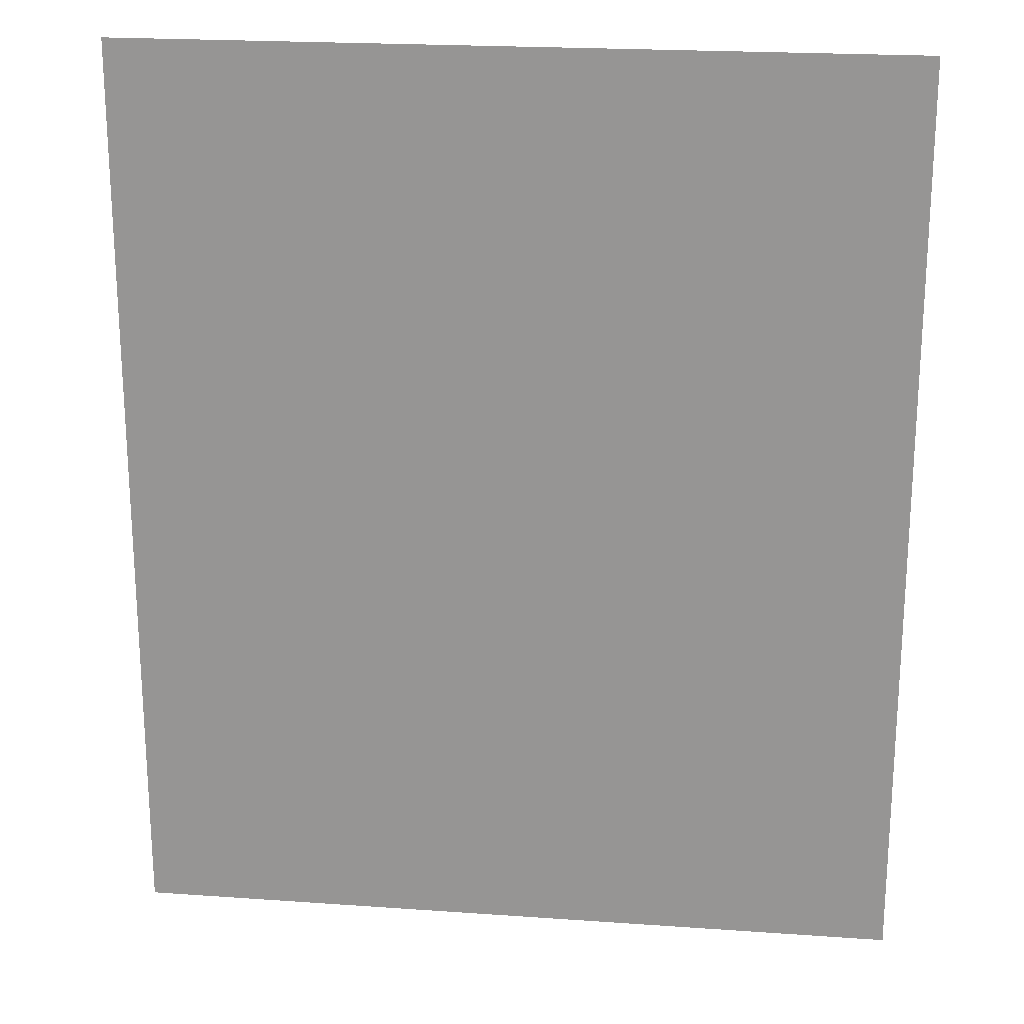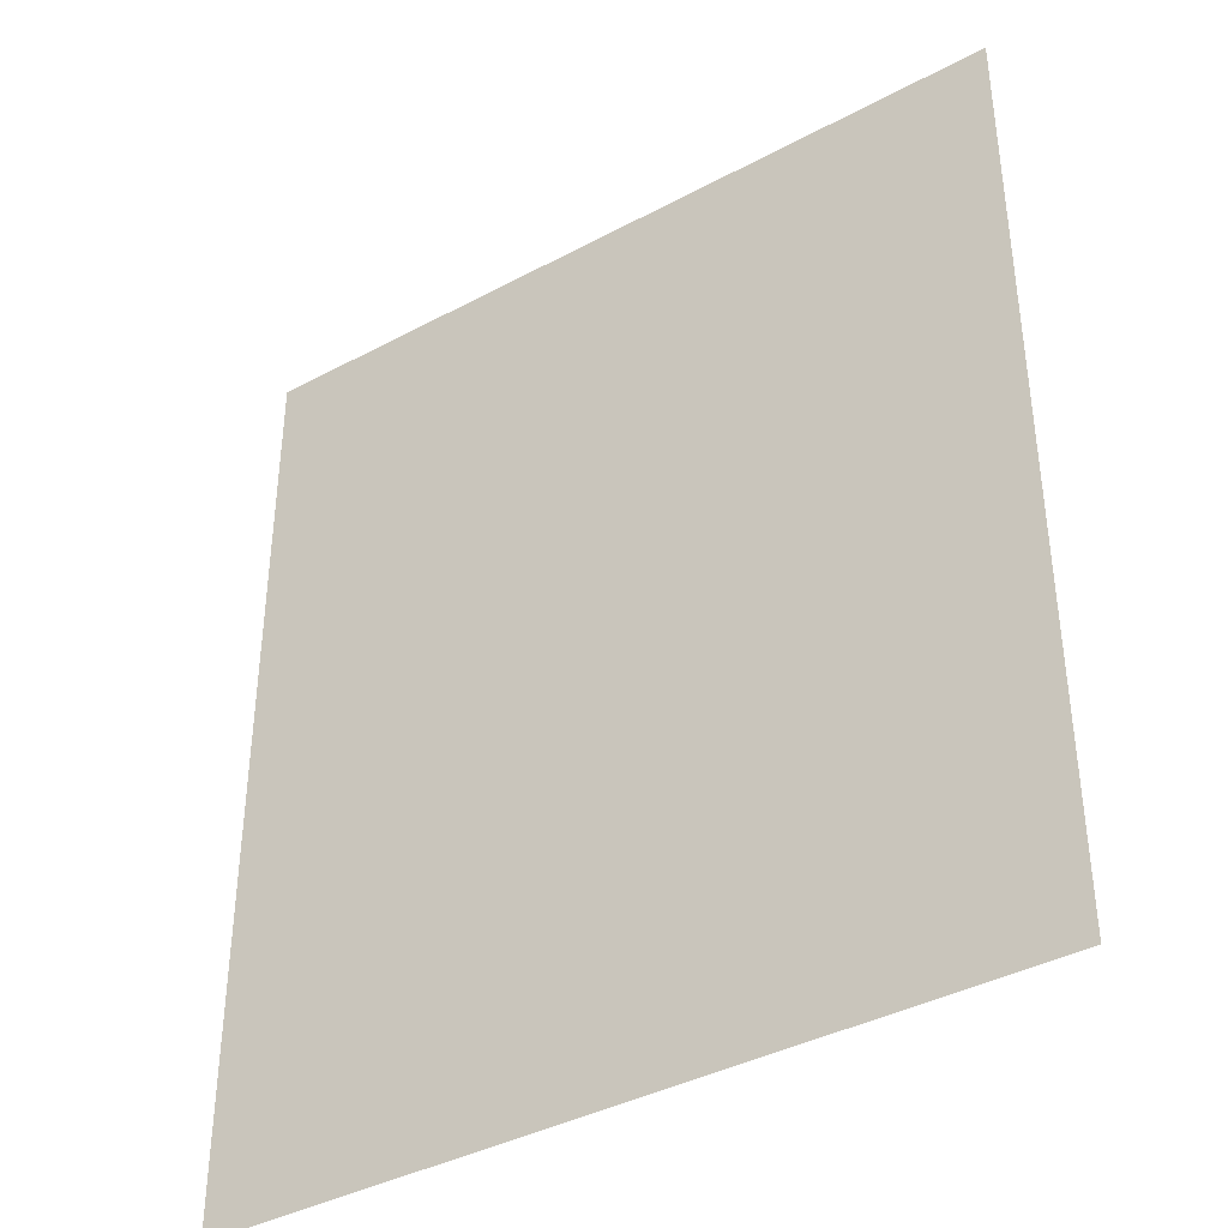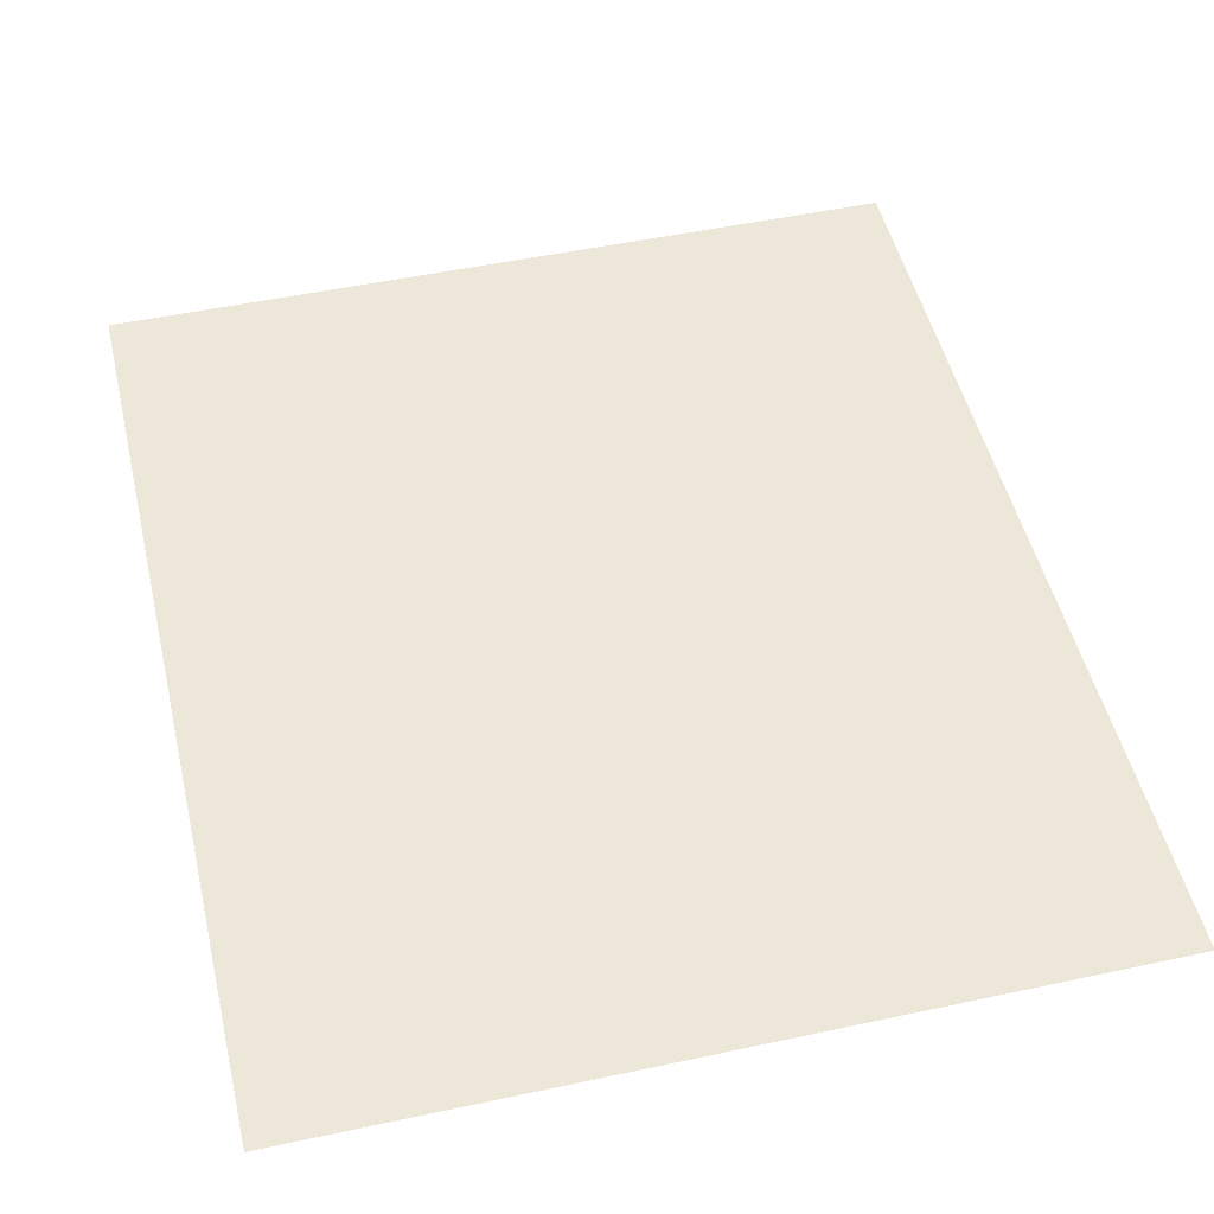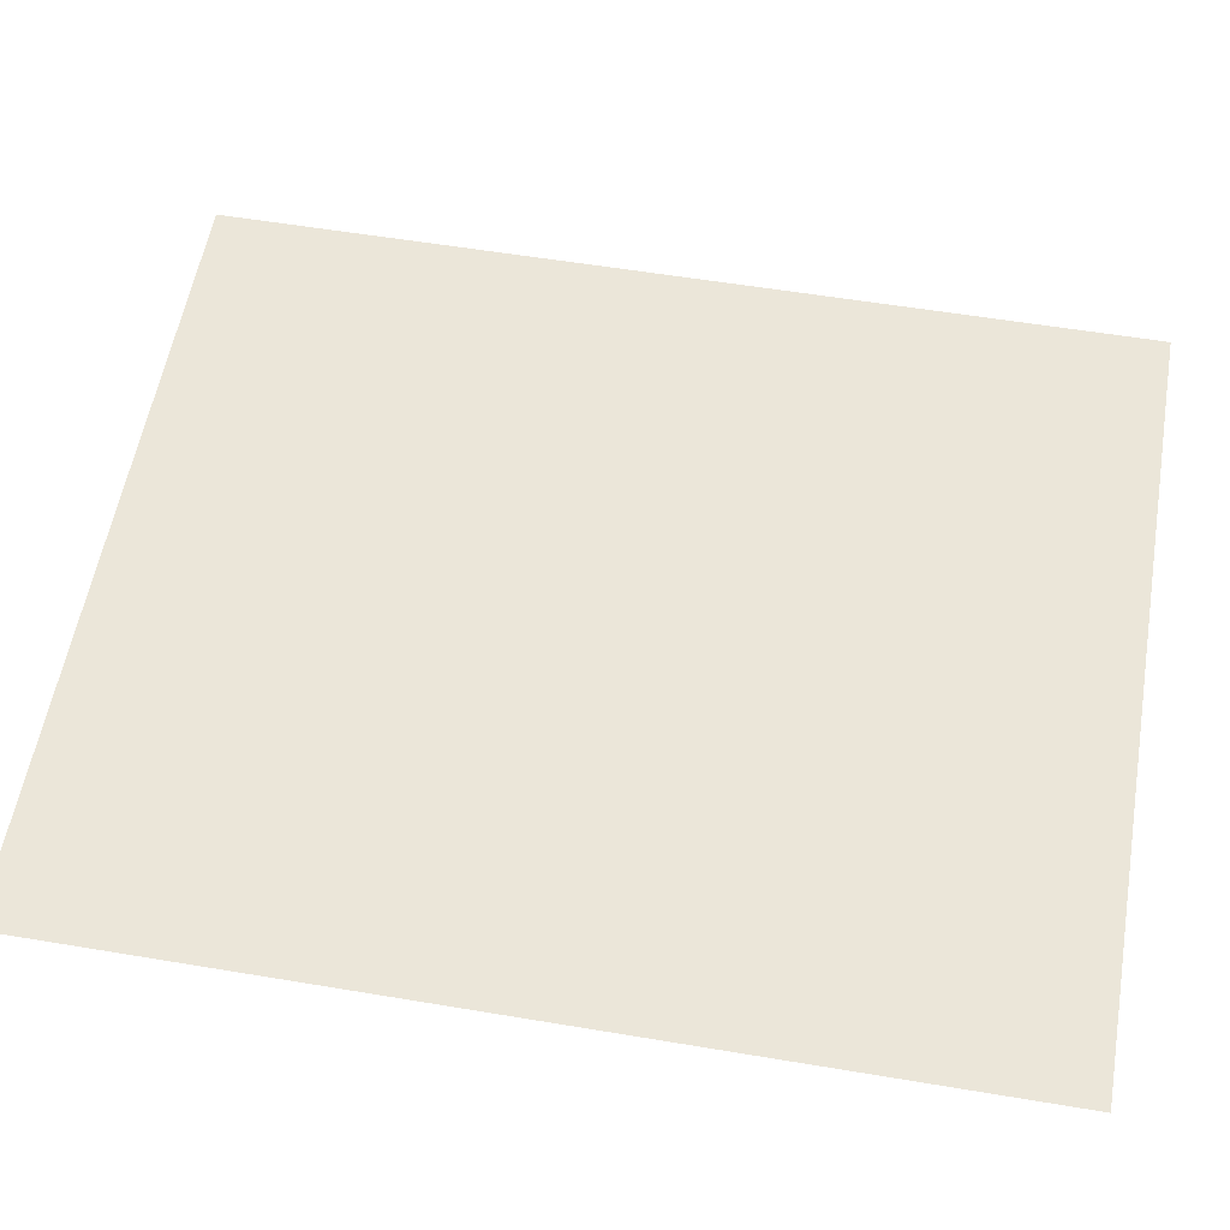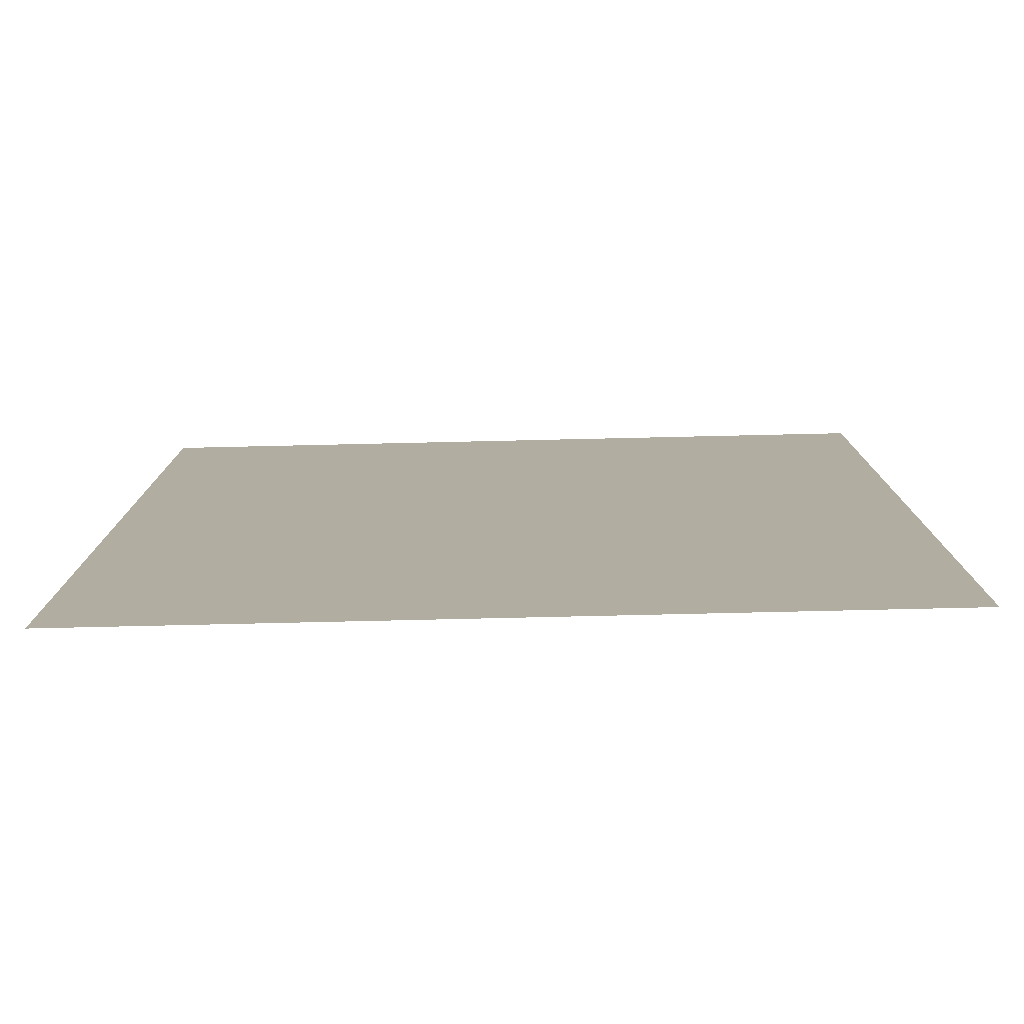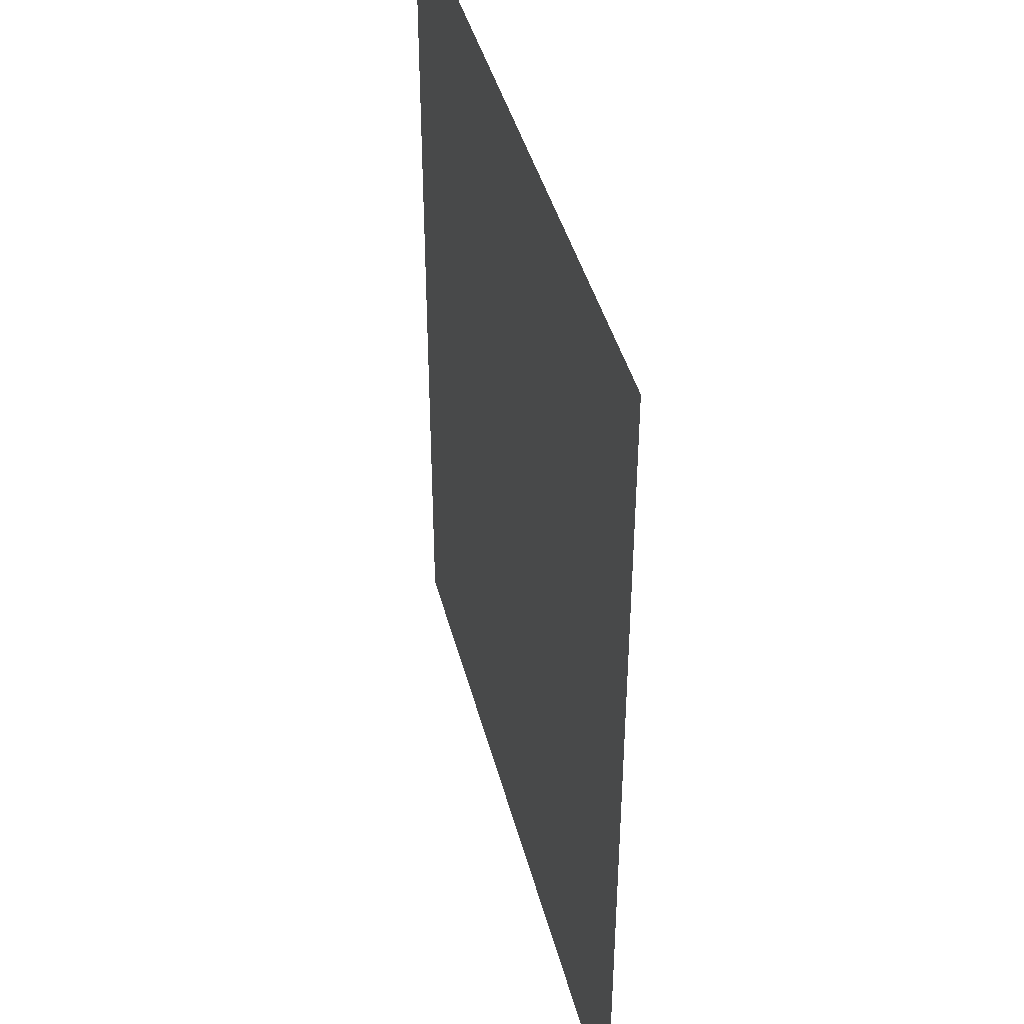
<metadata>
{"format":"obj","ext":"obj","renderer":"f3d","projection":"perspective","resolution":1024,"background":"white","views":[{"elev":21.1,"azim":-172.8,"up":"+Y"},{"elev":-39.2,"azim":-146.2,"up":"+Y"},{"elev":49.9,"azim":166.7,"up":"+Z"},{"elev":56.9,"azim":-80.1,"up":"+Z"},{"elev":-79.4,"azim":1.3,"up":"+Y"},{"elev":42.2,"azim":75.8,"up":"+Y"}]}
</metadata>
<code>
o 3dw.2c6493d31849c15a75f1efca97bee05a/Model/Sentry_Really_Big_Remote1/Sentry_Really_Big_Remote/mesh1/mesh1-geometry/material_0/component_13#mesh1-geometry
v 0.3925 0.6782 0.04701
v 0.2693 0.5327 0.04701
v 0.3925 0.5327 0.04701
v 0.2693 0.5327 0.04701
v 0.3925 0.6782 0.04701
v 0.2693 0.6782 0.04701
v 0.3925 0.5327 0.04701
v 0.2693 0.5327 0.04701
v 0.3925 0.6782 0.04701
v 0.2693 0.6782 0.04701
v 0.3925 0.6782 0.04701
v 0.2693 0.5327 0.04701
f 1 2 3
f 4 5 6
f 7 8 9
f 10 11 12

</code>
